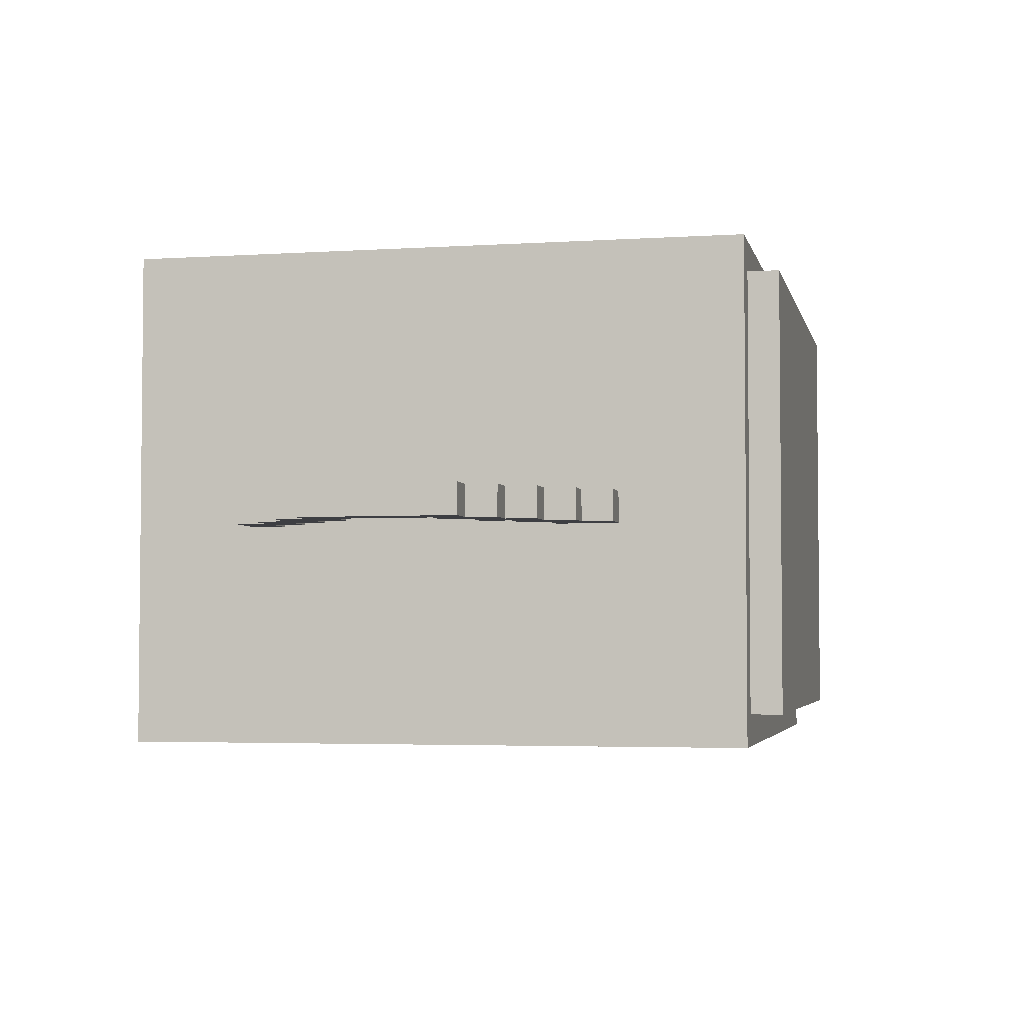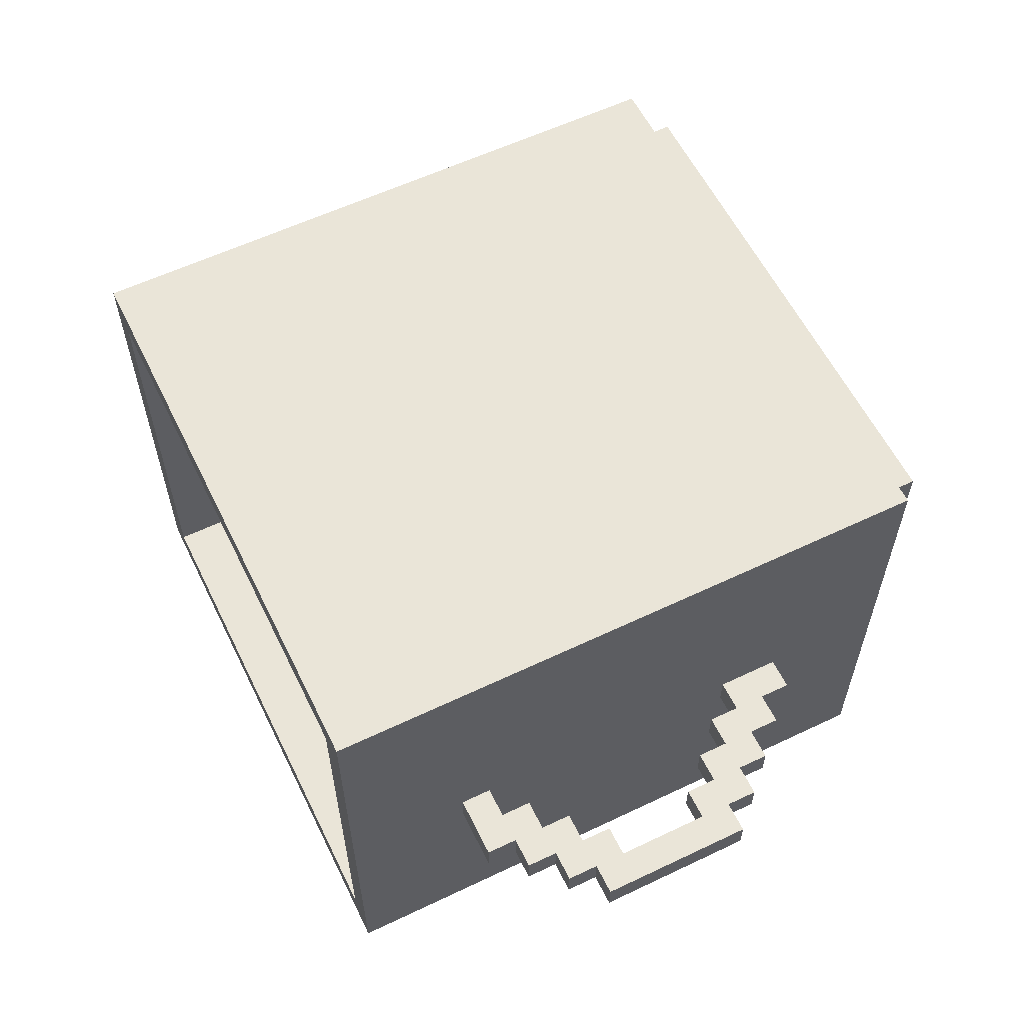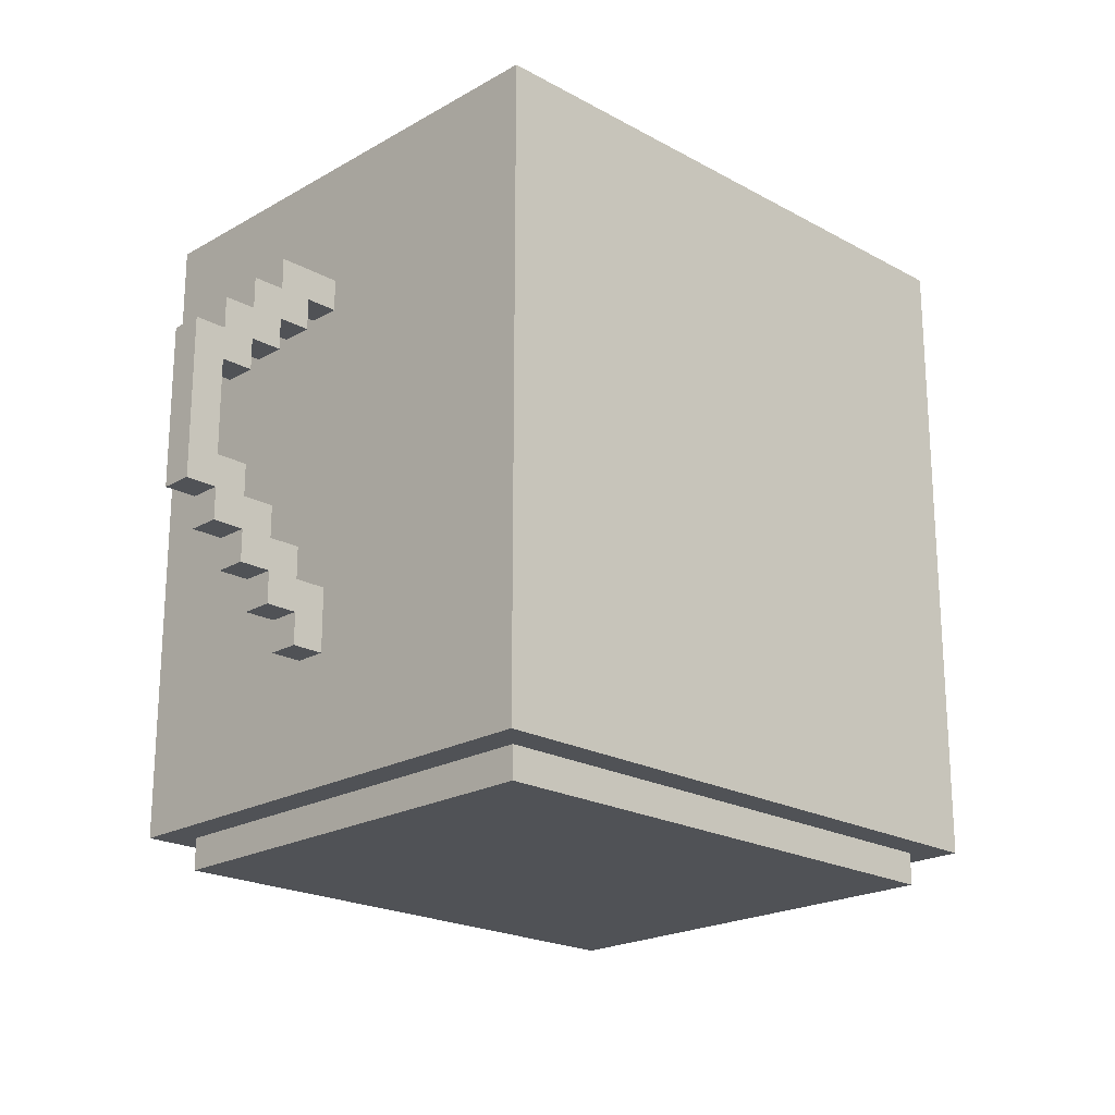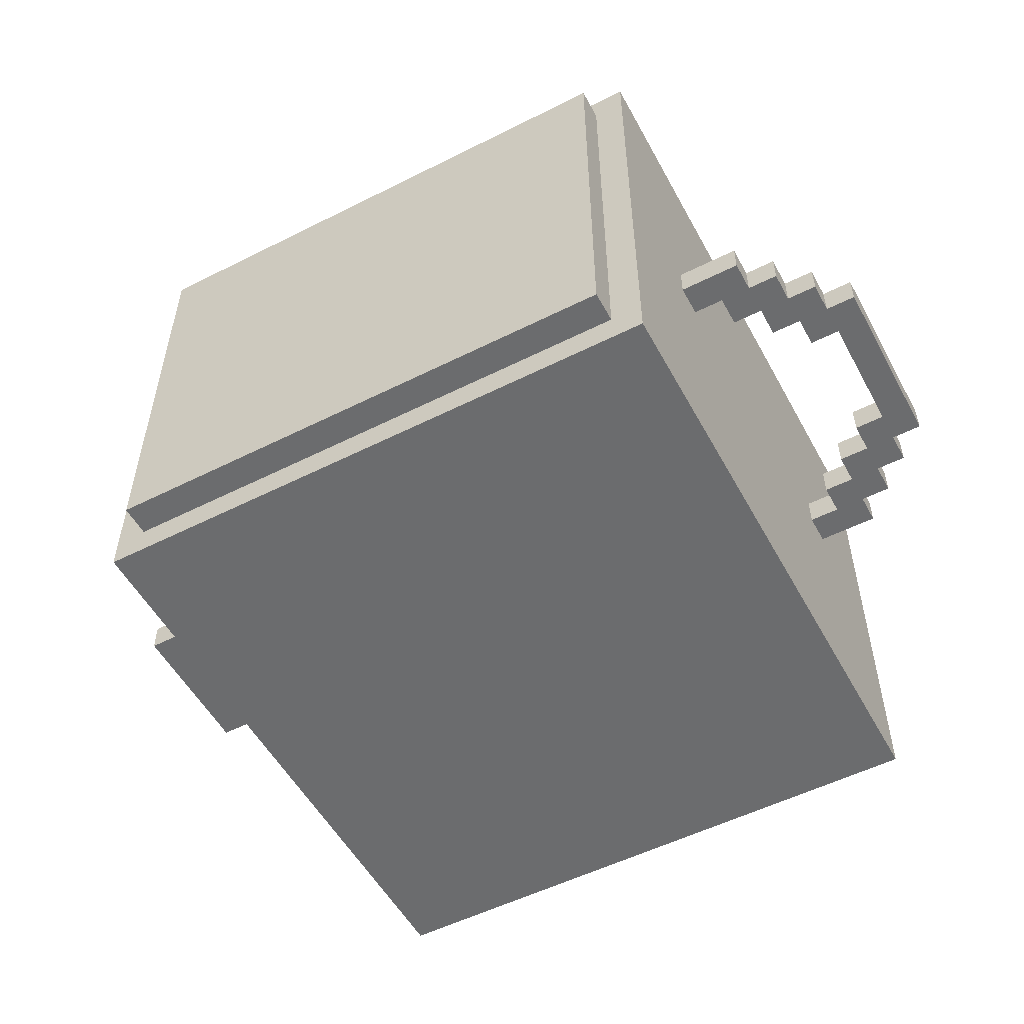
<metadata>
{"format":"obj","ext":"obj","renderer":"f3d","projection":"perspective","resolution":1024,"background":"white","views":[{"elev":-3.6,"azim":-77.7,"up":"+Z"},{"elev":59.1,"azim":-116.1,"up":"+Z"},{"elev":-21.1,"azim":-44.4,"up":"+Y"},{"elev":-53.6,"azim":28.2,"up":"+Z"}]}
</metadata>
<code>
o
v -1.4 0.9 0.2
v -1.4 0.9 0.1
v -1.4 1.4 0.2
v -1.4 1.4 0.1
v -1.3 0.8 0.2
v -1.3 0.8 0.1
v -1.3 0.9 0.2
v -1.3 0.9 0.1
v -1.3 1.4 0.2
v -1.3 1.4 0.1
v -1.3 1.5 0.2
v -1.3 1.5 0.1
v -1.2 0.7 0.2
v -1.2 0.7 0.1
v -1.2 0.8 0.2
v -1.2 0.8 0.1
v -1.2 1.5 0.2
v -1.2 1.5 0.1
v -1.2 1.6 0.2
v -1.2 1.6 0.1
v -1.1 0.6 0.2
v -1.1 0.6 0.1
v -1.1 0.7 0.2
v -1.1 0.7 0.1
v -1.1 1.6 0.2
v -1.1 1.6 0.1
v -1.1 1.7 0.2
v -1.1 1.7 0.1
v -1 0.5 0.2
v -1 0.5 0.1
v -1 0.6 0.2
v -1 0.6 0.1
v -0.9 0.1 1
v -0.9 0.1 -0.6
v -0.9 0.5 0.2
v -0.9 0.5 0.1
v -0.9 0.7 0.2
v -0.9 0.7 0.1
v -0.9 1.6 0.2
v -0.9 1.6 0.1
v -0.9 1.7 0.2
v -0.9 1.7 0.1
v -0.9 2.1 1
v -0.9 2.1 -0.6
v -0.8 0 0.9
v -0.8 0 -0.5
v -0.8 0.1 0.9
v -0.8 0.1 -0.5
v 0.9 0.2 0.9
v 0.9 0.2 -0.5
v 0.9 2.1 0.9
v 0.9 2.1 -0.5
v 1.1 0.6 0.3
v 1.1 0.6 0.2
v 1.1 0.7 0.3
v 1.1 0.7 0.2
v 1.1 1.5 0.3
v 1.1 1.5 0.2
v 1.1 1.6 0.3
v 1.1 1.6 0.2
v 1.2 0.7 0.3
v 1.2 0.7 0.2
v 1.2 0.8 0.3
v 1.2 0.8 0.2
v 1.2 1.4 0.3
v 1.2 1.4 0.2
v 1.2 1.5 0.3
v 1.2 1.5 0.2
v 1.3 0.8 0.3
v 1.3 0.8 0.2
v 1.3 0.9 0.3
v 1.3 0.9 0.2
v 1.3 1.3 0.3
v 1.3 1.3 0.2
v 1.3 1.4 0.3
v 1.3 1.4 0.2
v 1.4 0.9 0.3
v 1.4 0.9 0.2
v 1.4 1.3 0.3
v 1.4 1.3 0.2
v -1.3 1 0.2
v -1.3 1 0.1
v -1.3 1.3 0.2
v -1.3 1.3 0.1
v -1.2 0.9 0.2
v -1.2 0.9 0.1
v -1.2 1 0.2
v -1.2 1 0.1
v -1.2 1.3 0.2
v -1.2 1.3 0.1
v -1.2 1.4 0.2
v -1.2 1.4 0.1
v -1.1 0.8 0.2
v -1.1 0.8 0.1
v -1.1 0.9 0.2
v -1.1 0.9 0.1
v -1.1 1.4 0.2
v -1.1 1.4 0.1
v -1.1 1.5 0.2
v -1.1 1.5 0.1
v -1 0.7 0.2
v -1 0.7 0.1
v -1 0.8 0.2
v -1 0.8 0.1
v -1 1.5 0.2
v -1 1.5 0.1
v -1 1.6 0.2
v -1 1.6 0.1
v -0.8 0.2 0.9
v -0.8 0.2 -0.5
v -0.8 2.1 0.9
v -0.8 2.1 -0.5
v 0.9 0 0.9
v 0.9 0 -0.5
v 0.9 0.1 0.9
v 0.9 0.1 -0.5
v 1 0.1 1
v 1 0.1 -0.6
v 1 0.5 0.3
v 1 0.5 0.2
v 1 0.6 0.3
v 1 0.6 0.2
v 1 1.6 0.3
v 1 1.6 0.2
v 1 1.7 0.3
v 1 1.7 0.2
v 1 2.1 1
v 1 2.1 -0.6
v 1.2 0.5 0.3
v 1.2 0.5 0.2
v 1.2 0.6 0.3
v 1.2 0.6 0.2
v 1.2 1.6 0.3
v 1.2 1.6 0.2
v 1.2 1.7 0.3
v 1.2 1.7 0.2
v 1.3 0.6 0.3
v 1.3 0.6 0.2
v 1.3 0.7 0.3
v 1.3 0.7 0.2
v 1.3 1.5 0.3
v 1.3 1.5 0.2
v 1.3 1.6 0.3
v 1.3 1.6 0.2
v 1.4 0.7 0.3
v 1.4 0.7 0.2
v 1.4 0.8 0.3
v 1.4 0.8 0.2
v 1.4 1.4 0.3
v 1.4 1.4 0.2
v 1.4 1.5 0.3
v 1.4 1.5 0.2
v 1.5 0.8 0.3
v 1.5 0.8 0.2
v 1.5 1.4 0.3
v 1.5 1.4 0.2
v -0.9 0.1 1
v -0.9 2.1 1
v 1 0.1 1
v 1 2.1 1
v -0.8 0 0.9
v -0.8 0.1 0.9
v 0.9 0 0.9
v 0.9 0.1 0.9
v 1 0.5 0.3
v 1 0.6 0.3
v 1 1.6 0.3
v 1 1.7 0.3
v 1.1 0.6 0.3
v 1.1 0.7 0.3
v 1.1 1.5 0.3
v 1.1 1.6 0.3
v 1.2 0.5 0.3
v 1.2 0.6 0.3
v 1.2 0.7 0.3
v 1.2 0.8 0.3
v 1.2 1.4 0.3
v 1.2 1.5 0.3
v 1.2 1.6 0.3
v 1.2 1.7 0.3
v 1.3 0.6 0.3
v 1.3 0.7 0.3
v 1.3 0.8 0.3
v 1.3 0.9 0.3
v 1.3 1.3 0.3
v 1.3 1.4 0.3
v 1.3 1.5 0.3
v 1.3 1.6 0.3
v 1.4 0.7 0.3
v 1.4 0.8 0.3
v 1.4 0.9 0.3
v 1.4 1.3 0.3
v 1.4 1.4 0.3
v 1.4 1.5 0.3
v 1.5 0.8 0.3
v 1.5 1.4 0.3
v -1.4 0.9 0.2
v -1.4 1.4 0.2
v -1.3 0.8 0.2
v -1.3 0.9 0.2
v -1.3 1 0.2
v -1.3 1.3 0.2
v -1.3 1.4 0.2
v -1.3 1.5 0.2
v -1.2 0.7 0.2
v -1.2 0.8 0.2
v -1.2 0.9 0.2
v -1.2 1 0.2
v -1.2 1.3 0.2
v -1.2 1.4 0.2
v -1.2 1.5 0.2
v -1.2 1.6 0.2
v -1.1 0.6 0.2
v -1.1 0.7 0.2
v -1.1 0.8 0.2
v -1.1 0.9 0.2
v -1.1 1.4 0.2
v -1.1 1.5 0.2
v -1.1 1.6 0.2
v -1.1 1.7 0.2
v -1 0.5 0.2
v -1 0.6 0.2
v -1 0.7 0.2
v -1 0.8 0.2
v -1 1.5 0.2
v -1 1.6 0.2
v -0.9 0.5 0.2
v -0.9 0.7 0.2
v -0.9 1.6 0.2
v -0.9 1.7 0.2
v -0.8 0.2 -0.5
v -0.8 2.1 -0.5
v 0.9 0.2 -0.5
v 0.9 2.1 -0.5
v -0.8 0.2 0.9
v -0.8 2.1 0.9
v 0.9 0.2 0.9
v 0.9 2.1 0.9
v 1 0.5 0.2
v 1 0.6 0.2
v 1 1.6 0.2
v 1 1.7 0.2
v 1.1 0.6 0.2
v 1.1 0.7 0.2
v 1.1 1.5 0.2
v 1.1 1.6 0.2
v 1.2 0.5 0.2
v 1.2 0.6 0.2
v 1.2 0.7 0.2
v 1.2 0.8 0.2
v 1.2 1.4 0.2
v 1.2 1.5 0.2
v 1.2 1.6 0.2
v 1.2 1.7 0.2
v 1.3 0.6 0.2
v 1.3 0.7 0.2
v 1.3 0.8 0.2
v 1.3 0.9 0.2
v 1.3 1.3 0.2
v 1.3 1.4 0.2
v 1.3 1.5 0.2
v 1.3 1.6 0.2
v 1.4 0.7 0.2
v 1.4 0.8 0.2
v 1.4 0.9 0.2
v 1.4 1.3 0.2
v 1.4 1.4 0.2
v 1.4 1.5 0.2
v 1.5 0.8 0.2
v 1.5 1.4 0.2
v -1.4 0.9 0.1
v -1.4 1.4 0.1
v -1.3 0.8 0.1
v -1.3 0.9 0.1
v -1.3 1 0.1
v -1.3 1.3 0.1
v -1.3 1.4 0.1
v -1.3 1.5 0.1
v -1.2 0.7 0.1
v -1.2 0.8 0.1
v -1.2 0.9 0.1
v -1.2 1 0.1
v -1.2 1.3 0.1
v -1.2 1.4 0.1
v -1.2 1.5 0.1
v -1.2 1.6 0.1
v -1.1 0.6 0.1
v -1.1 0.7 0.1
v -1.1 0.8 0.1
v -1.1 0.9 0.1
v -1.1 1.4 0.1
v -1.1 1.5 0.1
v -1.1 1.6 0.1
v -1.1 1.7 0.1
v -1 0.5 0.1
v -1 0.6 0.1
v -1 0.7 0.1
v -1 0.8 0.1
v -1 1.5 0.1
v -1 1.6 0.1
v -0.9 0.5 0.1
v -0.9 0.7 0.1
v -0.9 1.6 0.1
v -0.9 1.7 0.1
v -0.8 0 -0.5
v -0.8 0.1 -0.5
v 0.9 0 -0.5
v 0.9 0.1 -0.5
v -0.9 0.1 -0.6
v -0.9 2.1 -0.6
v 1 0.1 -0.6
v 1 2.1 -0.6
v -0.8 0 0.9
v 0.9 0 0.9
v -0.8 0 -0.5
v 0.9 0 -0.5
v -0.9 0.1 1
v 1 0.1 1
v -0.8 0.1 0.9
v 0.9 0.1 0.9
v -0.8 0.1 -0.5
v 0.9 0.1 -0.5
v -0.9 0.1 -0.6
v 1 0.1 -0.6
v 1 0.5 0.3
v 1.2 0.5 0.3
v -1 0.5 0.2
v -0.9 0.5 0.2
v 1 0.5 0.2
v 1.2 0.5 0.2
v -1 0.5 0.1
v -0.9 0.5 0.1
v 1.2 0.6 0.3
v 1.3 0.6 0.3
v -1.1 0.6 0.2
v -1 0.6 0.2
v 1.2 0.6 0.2
v 1.3 0.6 0.2
v -1.1 0.6 0.1
v -1 0.6 0.1
v 1.3 0.7 0.3
v 1.4 0.7 0.3
v -1.2 0.7 0.2
v -1.1 0.7 0.2
v 1.3 0.7 0.2
v 1.4 0.7 0.2
v -1.2 0.7 0.1
v -1.1 0.7 0.1
v 1.4 0.8 0.3
v 1.5 0.8 0.3
v -1.3 0.8 0.2
v -1.2 0.8 0.2
v 1.4 0.8 0.2
v 1.5 0.8 0.2
v -1.3 0.8 0.1
v -1.2 0.8 0.1
v -1.4 0.9 0.2
v -1.3 0.9 0.2
v -1.4 0.9 0.1
v -1.3 0.9 0.1
v 1.3 1.3 0.3
v 1.4 1.3 0.3
v -1.3 1.3 0.2
v -1.2 1.3 0.2
v 1.3 1.3 0.2
v 1.4 1.3 0.2
v -1.3 1.3 0.1
v -1.2 1.3 0.1
v 1.2 1.4 0.3
v 1.3 1.4 0.3
v -1.2 1.4 0.2
v -1.1 1.4 0.2
v 1.2 1.4 0.2
v 1.3 1.4 0.2
v -1.2 1.4 0.1
v -1.1 1.4 0.1
v 1.1 1.5 0.3
v 1.2 1.5 0.3
v -1.1 1.5 0.2
v -1 1.5 0.2
v 1.1 1.5 0.2
v 1.2 1.5 0.2
v -1.1 1.5 0.1
v -1 1.5 0.1
v 1 1.6 0.3
v 1.1 1.6 0.3
v -1 1.6 0.2
v -0.9 1.6 0.2
v 1 1.6 0.2
v 1.1 1.6 0.2
v -1 1.6 0.1
v -0.9 1.6 0.1
v -0.8 0.2 0.9
v 0.9 0.2 0.9
v -0.8 0.2 -0.5
v 0.9 0.2 -0.5
v 1 0.6 0.3
v 1.1 0.6 0.3
v 1 0.6 0.2
v 1.1 0.6 0.2
v 1.1 0.7 0.3
v 1.2 0.7 0.3
v -1 0.7 0.2
v -0.9 0.7 0.2
v 1.1 0.7 0.2
v 1.2 0.7 0.2
v -1 0.7 0.1
v -0.9 0.7 0.1
v 1.2 0.8 0.3
v 1.3 0.8 0.3
v -1.1 0.8 0.2
v -1 0.8 0.2
v 1.2 0.8 0.2
v 1.3 0.8 0.2
v -1.1 0.8 0.1
v -1 0.8 0.1
v 1.3 0.9 0.3
v 1.4 0.9 0.3
v -1.2 0.9 0.2
v -1.1 0.9 0.2
v 1.3 0.9 0.2
v 1.4 0.9 0.2
v -1.2 0.9 0.1
v -1.1 0.9 0.1
v -1.3 1 0.2
v -1.2 1 0.2
v -1.3 1 0.1
v -1.2 1 0.1
v 1.4 1.4 0.3
v 1.5 1.4 0.3
v -1.4 1.4 0.2
v -1.3 1.4 0.2
v 1.4 1.4 0.2
v 1.5 1.4 0.2
v -1.4 1.4 0.1
v -1.3 1.4 0.1
v 1.3 1.5 0.3
v 1.4 1.5 0.3
v -1.3 1.5 0.2
v -1.2 1.5 0.2
v 1.3 1.5 0.2
v 1.4 1.5 0.2
v -1.3 1.5 0.1
v -1.2 1.5 0.1
v 1.2 1.6 0.3
v 1.3 1.6 0.3
v -1.2 1.6 0.2
v -1.1 1.6 0.2
v 1.2 1.6 0.2
v 1.3 1.6 0.2
v -1.2 1.6 0.1
v -1.1 1.6 0.1
v 1 1.7 0.3
v 1.2 1.7 0.3
v -1.1 1.7 0.2
v -0.9 1.7 0.2
v 1 1.7 0.2
v 1.2 1.7 0.2
v -1.1 1.7 0.1
v -0.9 1.7 0.1
v -0.9 2.1 1
v 1 2.1 1
v -0.8 2.1 0.9
v 0.9 2.1 0.9
v -0.8 2.1 -0.5
v 0.9 2.1 -0.5
v -0.9 2.1 -0.6
v 1 2.1 -0.6
f 3 2 1
f 4 2 3
f 7 6 5
f 8 6 7
f 11 10 9
f 12 10 11
f 15 14 13
f 16 14 15
f 19 18 17
f 20 18 19
f 23 22 21
f 24 22 23
f 27 26 25
f 28 26 27
f 31 30 29
f 32 30 31
f 35 34 33
f 36 34 35
f 37 35 33
f 38 34 36
f 39 37 33
f 39 38 37
f 40 34 38
f 40 38 39
f 41 39 33
f 42 34 40
f 43 41 33
f 43 42 41
f 44 34 42
f 44 42 43
f 47 46 45
f 48 46 47
f 51 50 49
f 52 50 51
f 55 54 53
f 56 54 55
f 59 58 57
f 60 58 59
f 63 62 61
f 64 62 63
f 67 66 65
f 68 66 67
f 71 70 69
f 72 70 71
f 75 74 73
f 76 74 75
f 79 78 77
f 80 78 79
f 81 82 83
f 83 82 84
f 85 86 87
f 87 86 88
f 89 90 91
f 91 90 92
f 93 94 95
f 95 94 96
f 97 98 99
f 99 98 100
f 101 102 103
f 103 102 104
f 105 106 107
f 107 106 108
f 109 110 111
f 111 110 112
f 113 114 115
f 115 114 116
f 117 118 119
f 119 118 120
f 117 119 121
f 120 118 122
f 117 121 123
f 121 122 123
f 122 118 124
f 123 122 124
f 117 123 125
f 124 118 126
f 117 125 127
f 125 126 127
f 126 118 128
f 127 126 128
f 129 130 131
f 131 130 132
f 133 134 135
f 135 134 136
f 137 138 139
f 139 138 140
f 141 142 143
f 143 142 144
f 145 146 147
f 147 146 148
f 149 150 151
f 151 150 152
f 153 154 155
f 155 154 156
f 159 158 157
f 160 158 159
f 163 162 161
f 164 162 163
f 169 166 165
f 172 168 167
f 173 170 169
f 173 169 165
f 174 170 173
f 175 170 174
f 178 172 171
f 179 168 172
f 179 172 178
f 180 168 179
f 181 176 175
f 181 175 174
f 182 176 181
f 183 176 182
f 186 178 177
f 186 179 178
f 187 179 186
f 188 179 187
f 189 184 183
f 189 183 182
f 190 184 189
f 191 184 190
f 192 187 186
f 192 186 185
f 193 187 192
f 194 187 193
f 195 191 190
f 195 193 192
f 195 192 191
f 196 193 195
f 200 198 197
f 201 198 200
f 202 198 201
f 203 198 202
f 206 200 199
f 206 201 200
f 207 201 206
f 208 201 207
f 209 203 202
f 209 204 203
f 210 204 209
f 211 204 210
f 214 207 206
f 214 206 205
f 215 207 214
f 216 207 215
f 217 212 211
f 217 211 210
f 218 212 217
f 219 212 218
f 222 215 214
f 222 214 213
f 223 215 222
f 224 215 223
f 225 220 219
f 225 219 218
f 226 220 225
f 227 223 222
f 227 222 221
f 228 223 227
f 229 220 226
f 230 220 229
f 233 232 231
f 234 232 233
f 235 236 237
f 237 236 238
f 239 240 243
f 241 242 246
f 243 244 247
f 239 243 247
f 247 244 248
f 248 244 249
f 245 246 252
f 246 242 253
f 252 246 253
f 253 242 254
f 249 250 255
f 248 249 255
f 255 250 256
f 256 250 257
f 251 252 260
f 252 253 260
f 260 253 261
f 261 253 262
f 257 258 263
f 256 257 263
f 263 258 264
f 264 258 265
f 260 261 266
f 259 260 266
f 266 261 267
f 267 261 268
f 264 265 269
f 266 267 269
f 265 266 269
f 269 267 270
f 271 272 274
f 274 272 275
f 275 272 276
f 276 272 277
f 273 274 280
f 274 275 280
f 280 275 281
f 281 275 282
f 276 277 283
f 277 278 283
f 283 278 284
f 284 278 285
f 280 281 288
f 279 280 288
f 288 281 289
f 289 281 290
f 285 286 291
f 284 285 291
f 291 286 292
f 292 286 293
f 288 289 296
f 287 288 296
f 296 289 297
f 297 289 298
f 293 294 299
f 292 293 299
f 299 294 300
f 296 297 301
f 295 296 301
f 301 297 302
f 300 294 303
f 303 294 304
f 305 306 307
f 307 306 308
f 309 310 311
f 311 310 312
f 315 314 313
f 316 314 315
f 319 318 317
f 320 318 319
f 321 319 317
f 322 318 320
f 323 321 317
f 323 322 321
f 324 318 322
f 324 322 323
f 329 326 325
f 330 326 329
f 331 328 327
f 332 328 331
f 337 334 333
f 338 334 337
f 339 336 335
f 340 336 339
f 345 342 341
f 346 342 345
f 347 344 343
f 348 344 347
f 353 350 349
f 354 350 353
f 355 352 351
f 356 352 355
f 359 358 357
f 360 358 359
f 365 362 361
f 366 362 365
f 367 364 363
f 368 364 367
f 373 370 369
f 374 370 373
f 375 372 371
f 376 372 375
f 381 378 377
f 382 378 381
f 383 380 379
f 384 380 383
f 389 386 385
f 390 386 389
f 391 388 387
f 392 388 391
f 393 394 395
f 395 394 396
f 397 398 399
f 399 398 400
f 401 402 405
f 405 402 406
f 403 404 407
f 407 404 408
f 409 410 413
f 413 410 414
f 411 412 415
f 415 412 416
f 417 418 421
f 421 418 422
f 419 420 423
f 423 420 424
f 425 426 427
f 427 426 428
f 429 430 433
f 433 430 434
f 431 432 435
f 435 432 436
f 437 438 441
f 441 438 442
f 439 440 443
f 443 440 444
f 445 446 449
f 449 446 450
f 447 448 451
f 451 448 452
f 453 454 457
f 457 454 458
f 455 456 459
f 459 456 460
f 461 462 463
f 463 462 464
f 461 463 465
f 464 462 466
f 461 465 467
f 465 466 467
f 466 462 468
f 467 466 468

</code>
